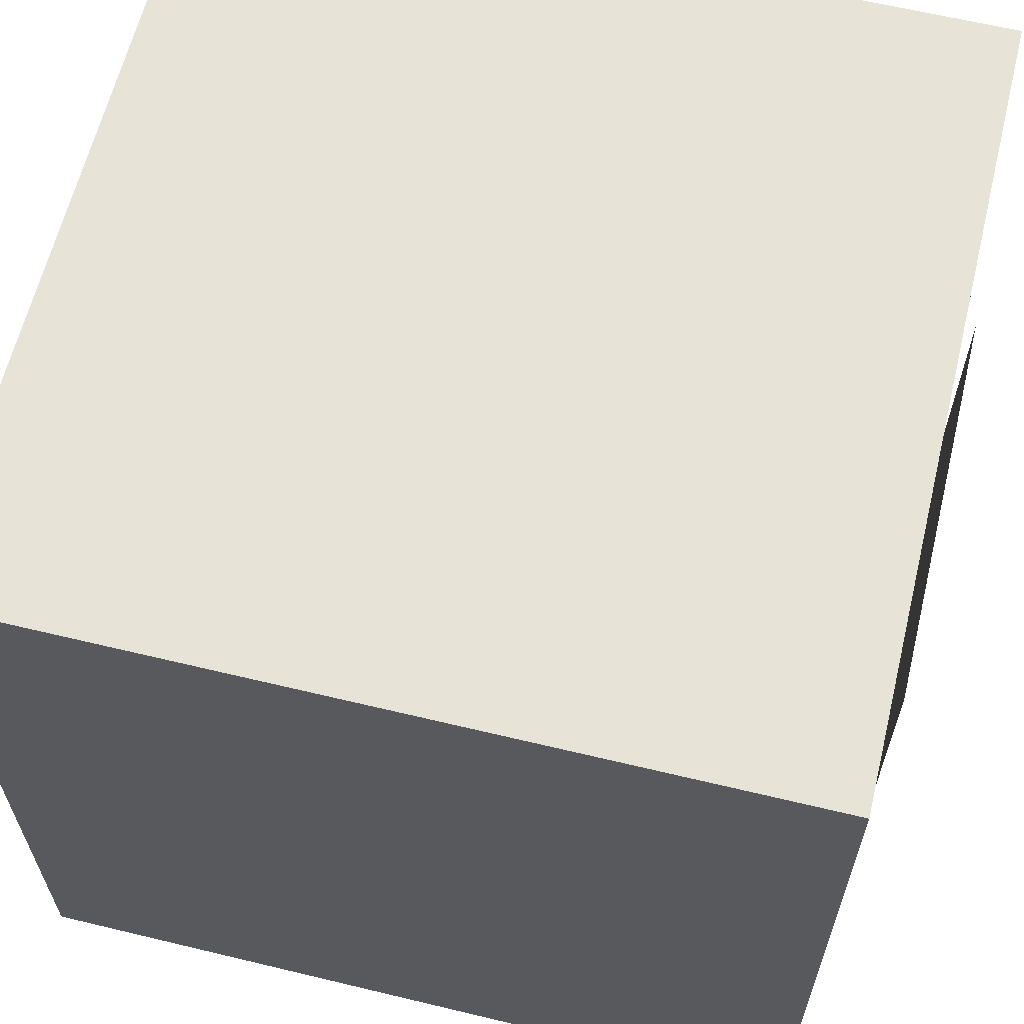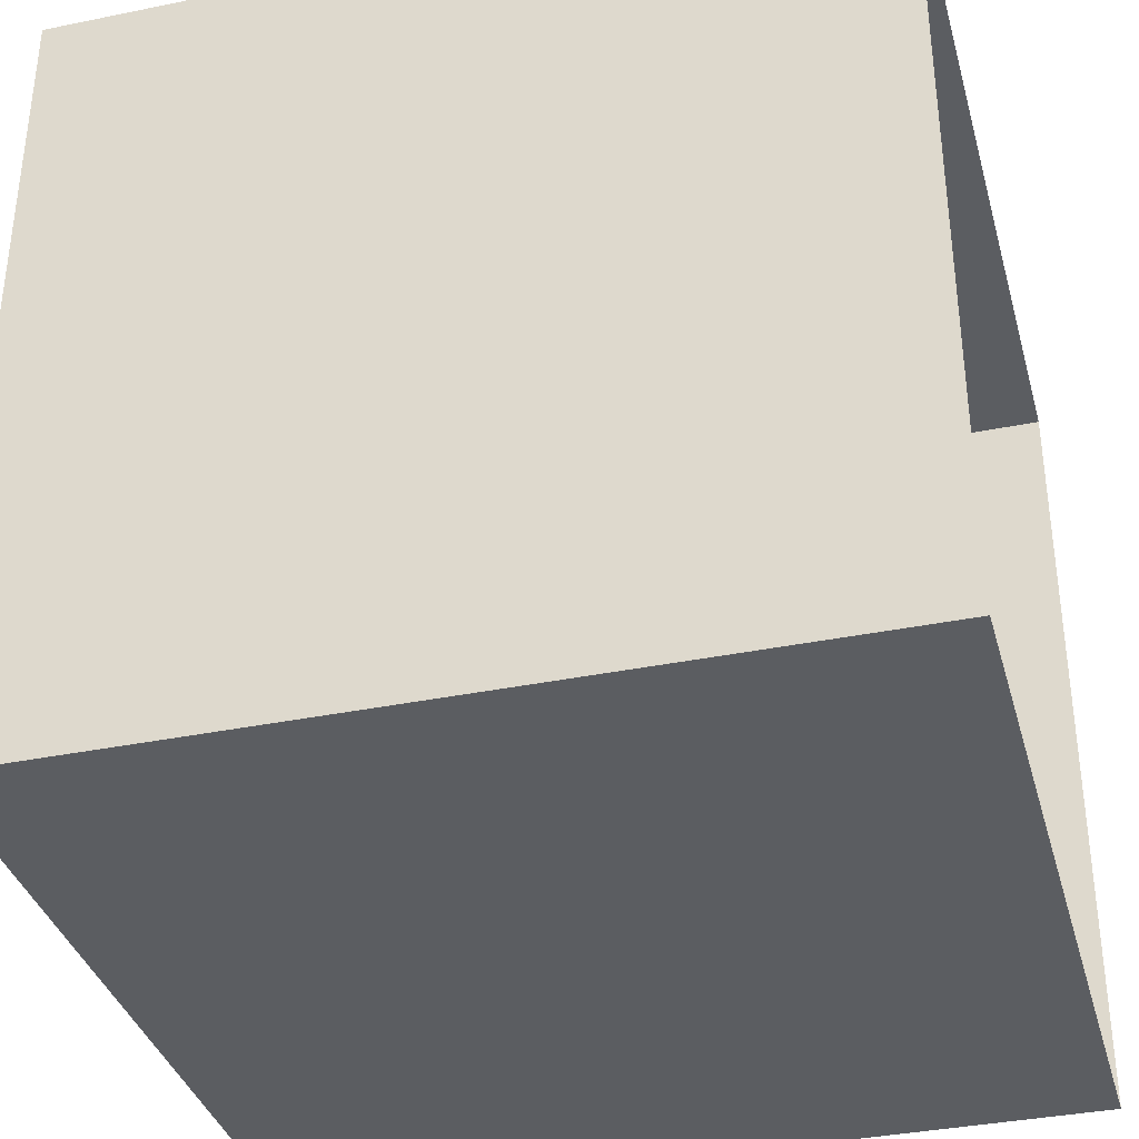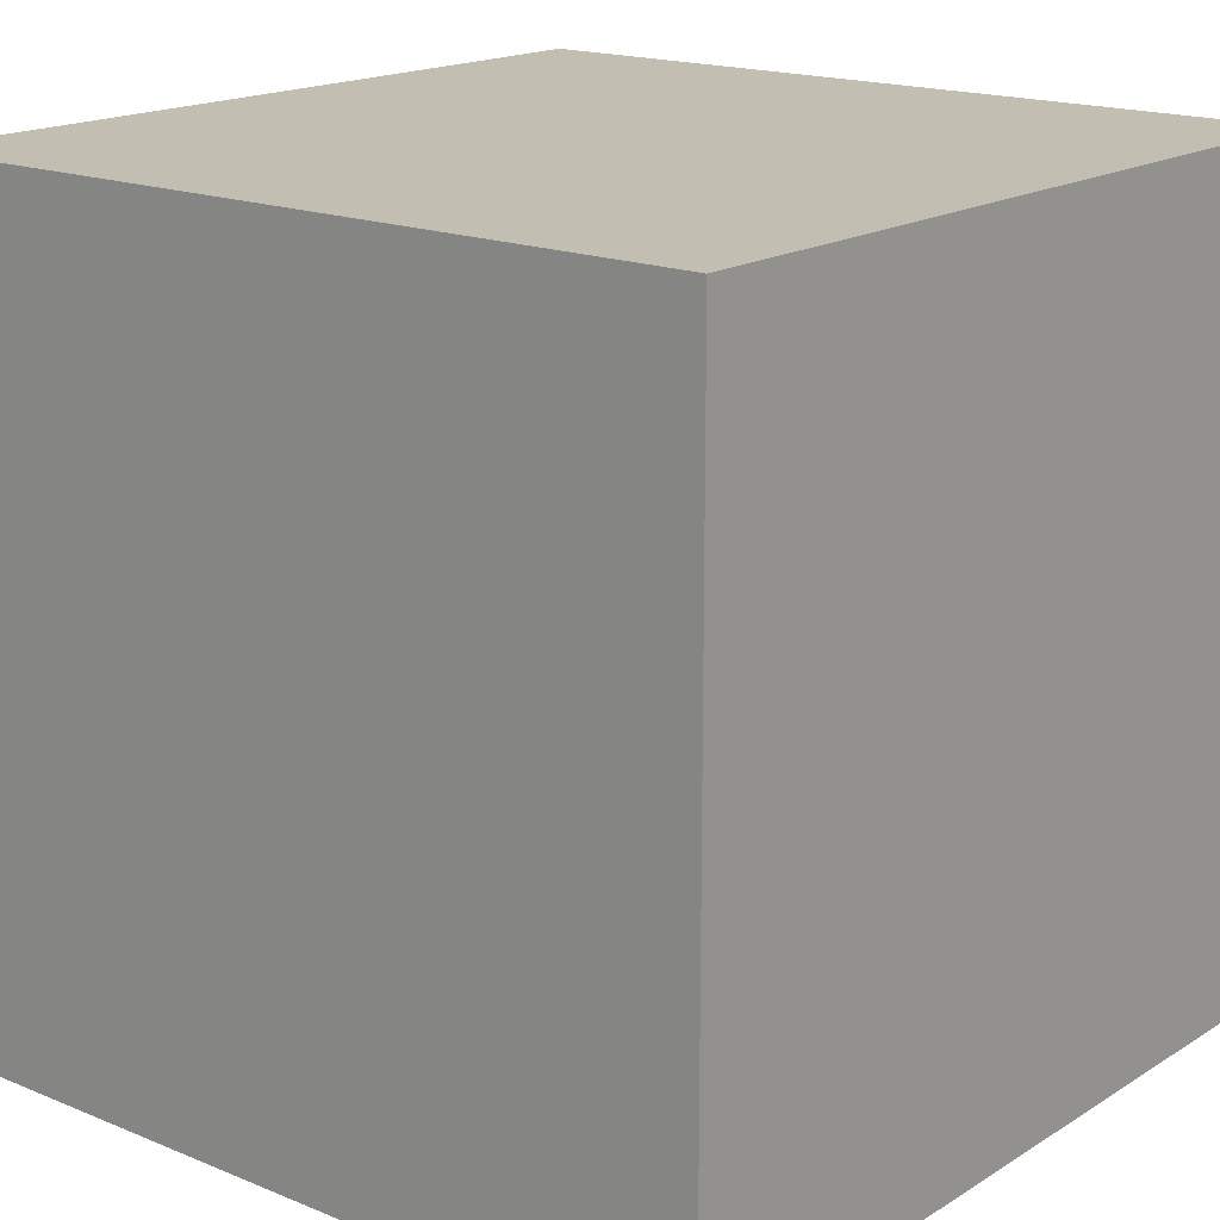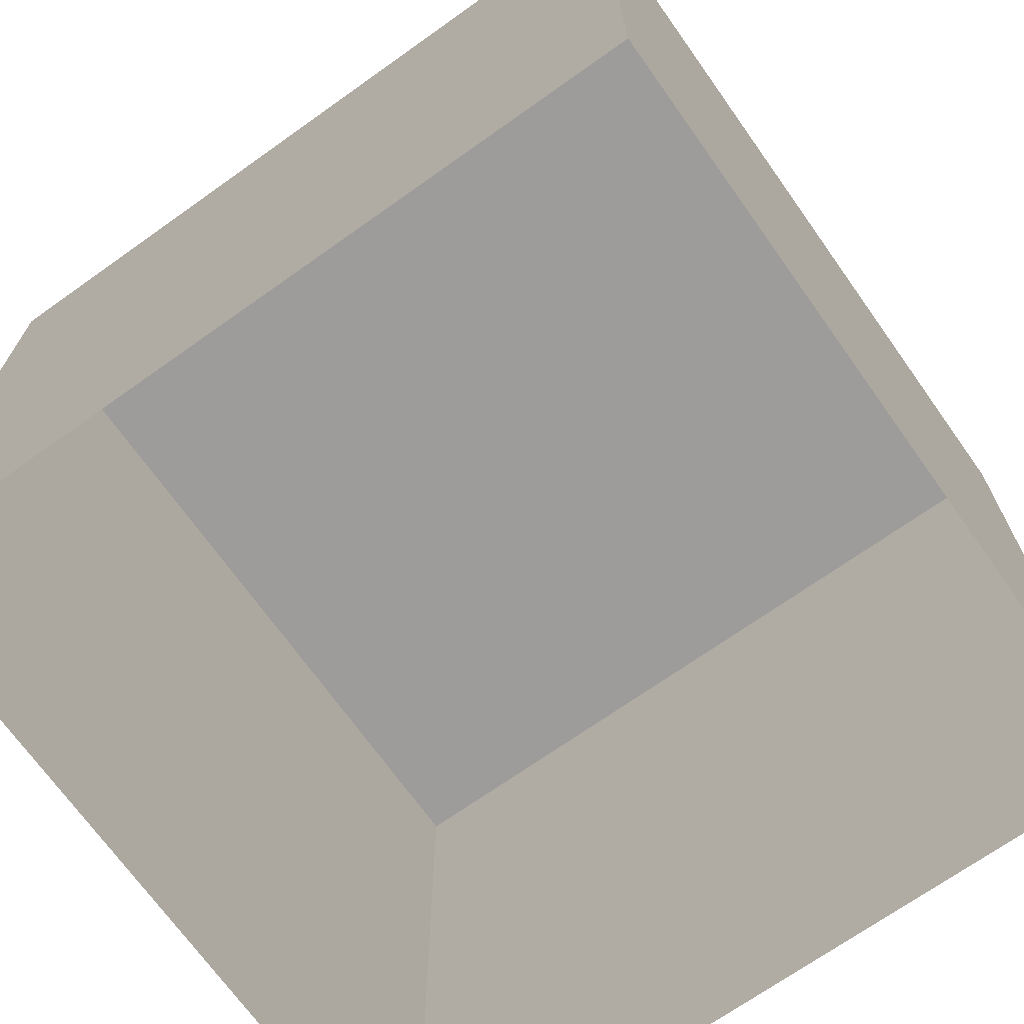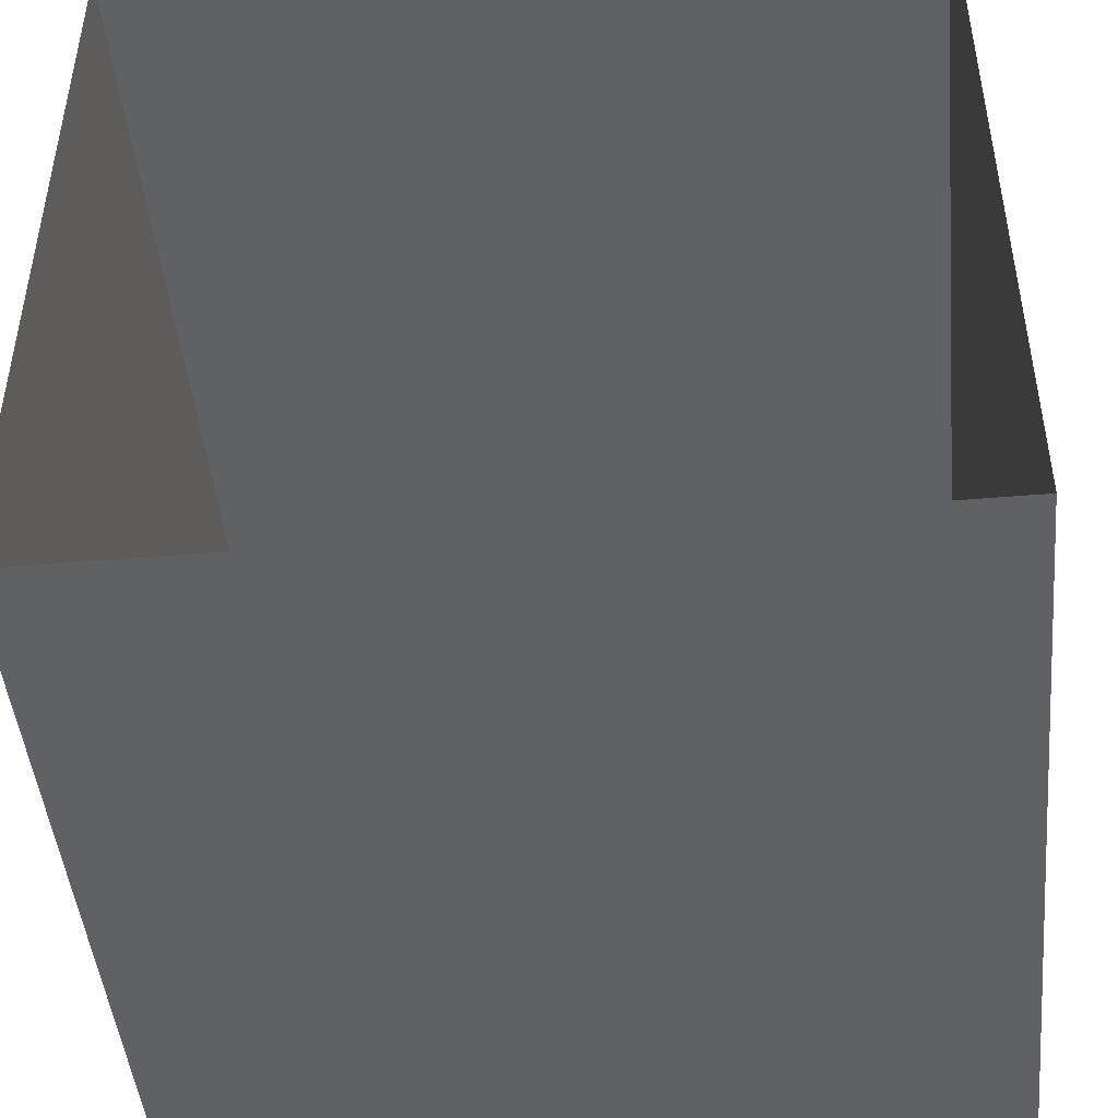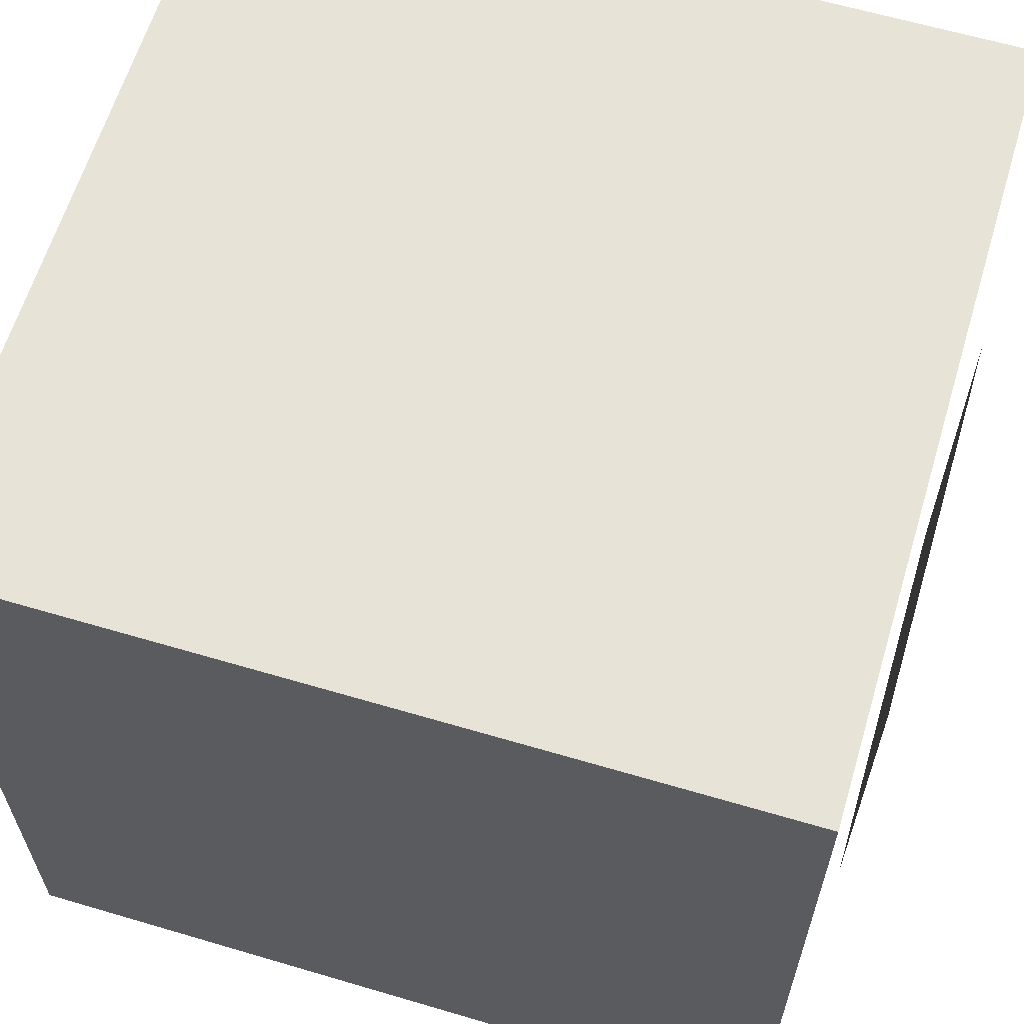
<metadata>
{"format":"obj","ext":"obj","renderer":"f3d","projection":"perspective","resolution":1024,"background":"white","views":[{"elev":62.7,"azim":-76.3,"up":"+Y"},{"elev":-36.2,"azim":105.0,"up":"+Y"},{"elev":17.3,"azim":39.3,"up":"+Y"},{"elev":-70.1,"azim":-54.6,"up":"+Z"},{"elev":-46.4,"azim":-174.5,"up":"+Y"},{"elev":62.4,"azim":-73.3,"up":"+Y"}]}
</metadata>
<code>
v -1 -1 1
v -1 1 1
v 1 1 1
v 1 -1 1
v -1 -1 -1
v -1 1 -1
v 1 1 -1
v 1 -1 -1
v  0.05 0.999  1.95
v -0.05 0.999  1.95
v  0.05 0.999 2.05
v -0.05 0.999 2.05
v -0.5 -0.5 1.05
v -0.5 0.5 1.05
v 0.5 -0.5 1.05
v 0.5 0.5 1.05
g refrac_object
f 13 14 15
f 14 15 16
g gray_top
f 6 7 2
f 7 3 2
g gray_far
f 2 3 1
f 3 4 1
g gray_bottom
f 4 8 1
f 8 5 1
g right
f 3 7 4
f 7 8 4
g left
f 6 2 5
f 2 1 5

</code>
